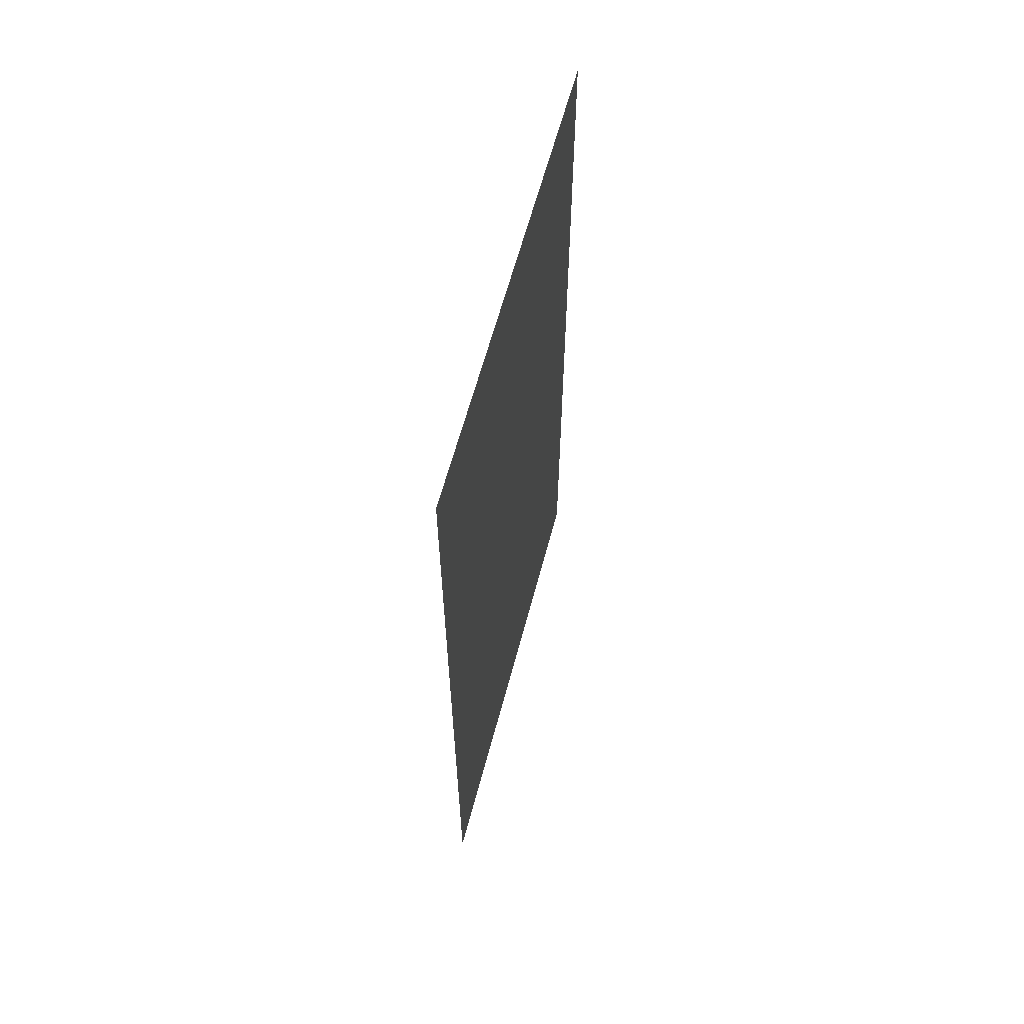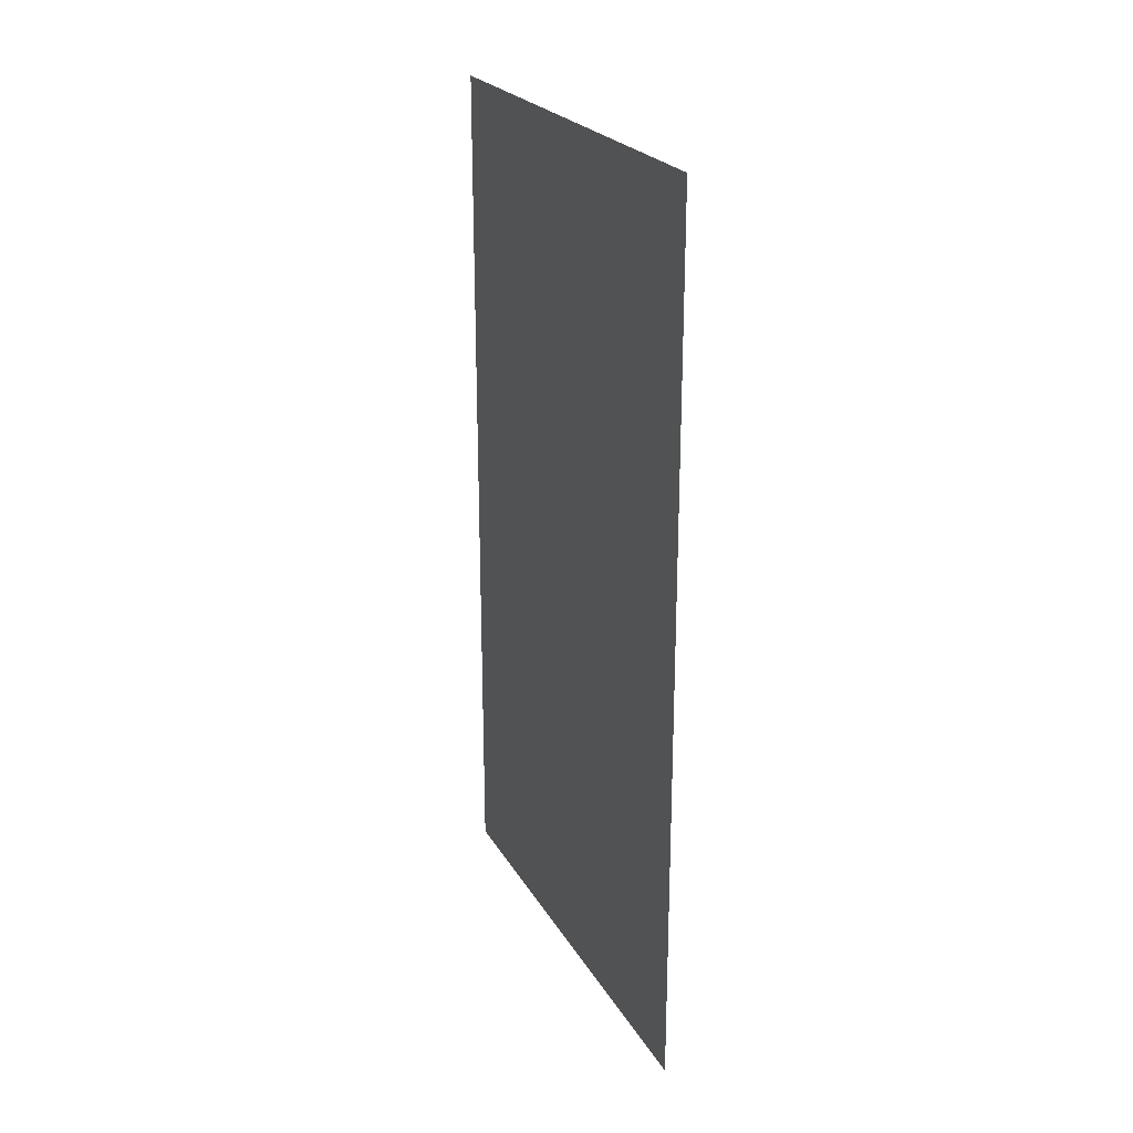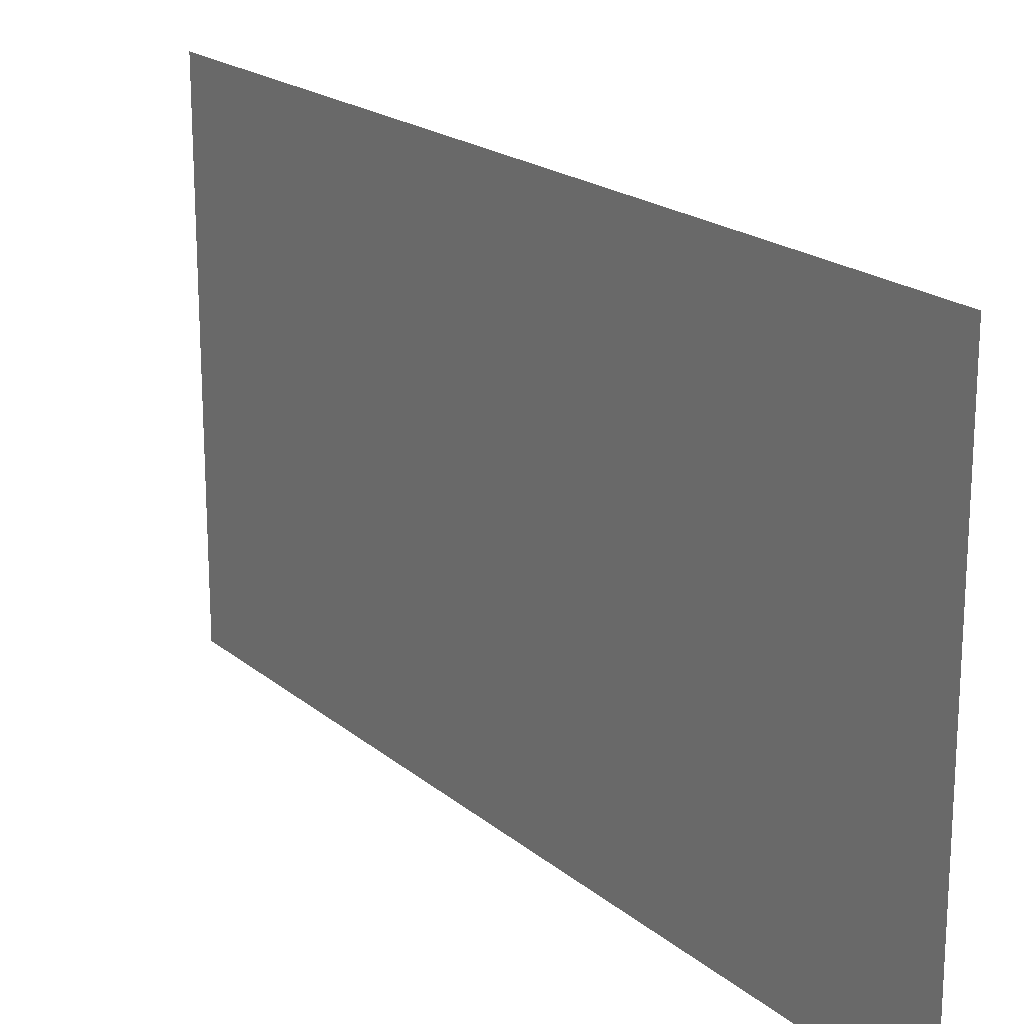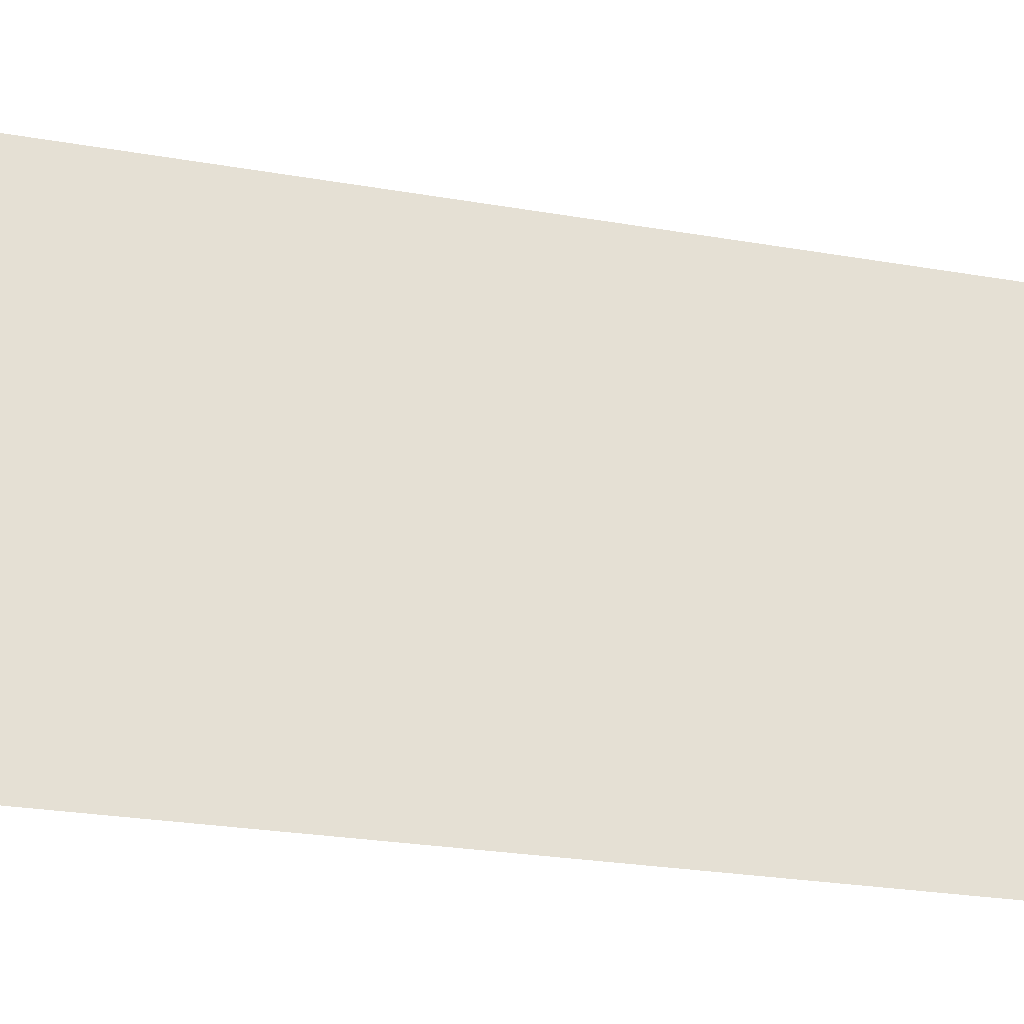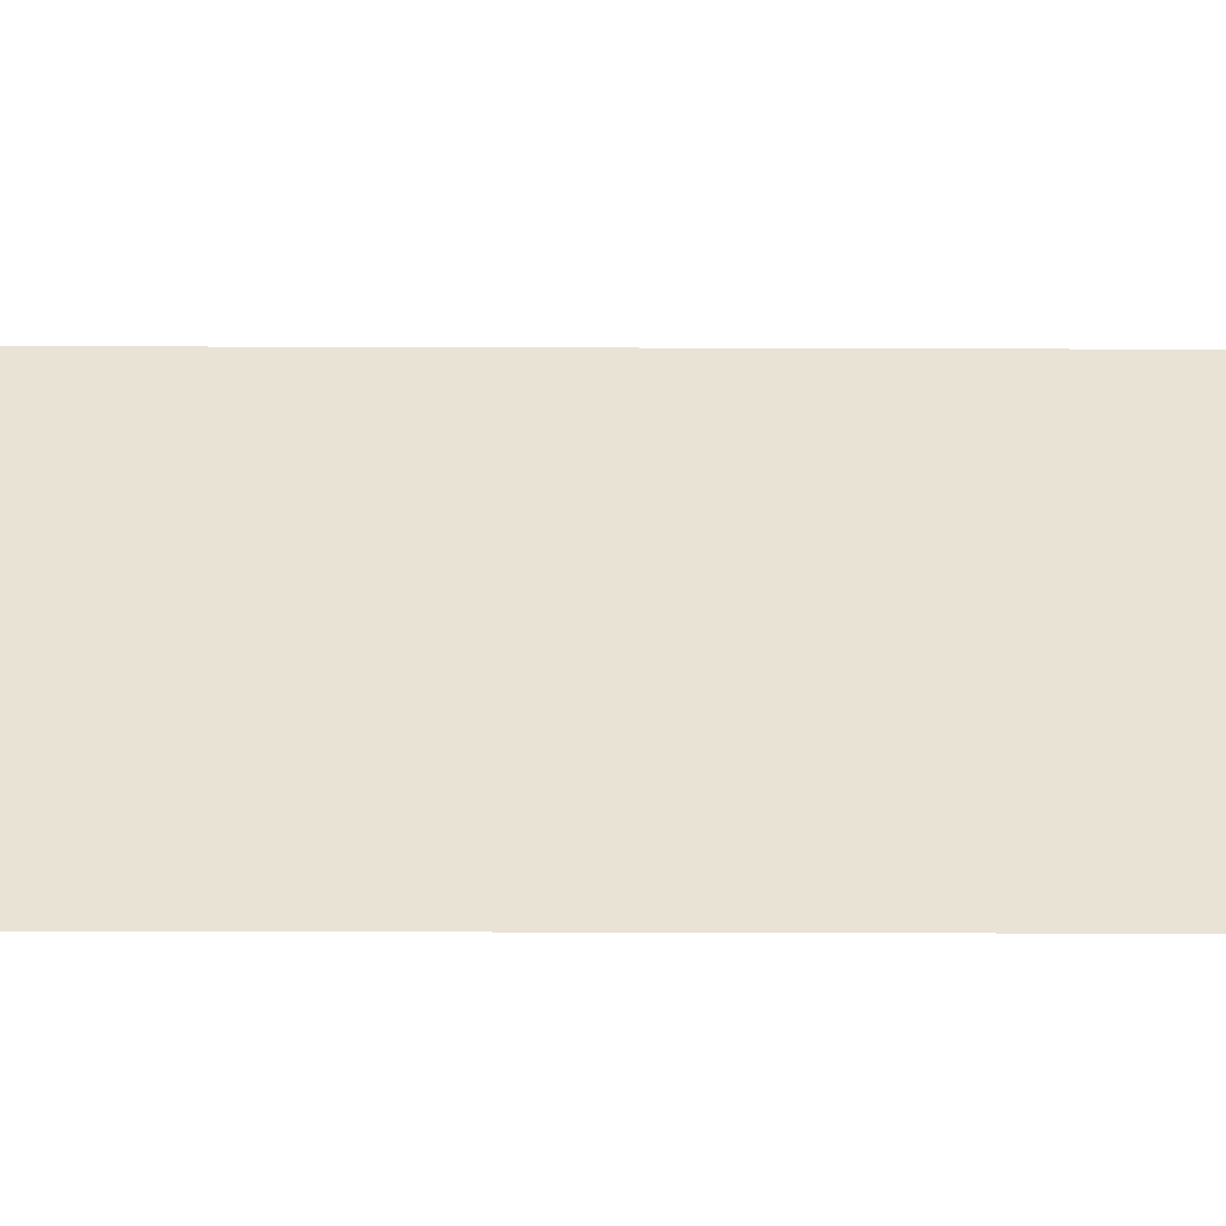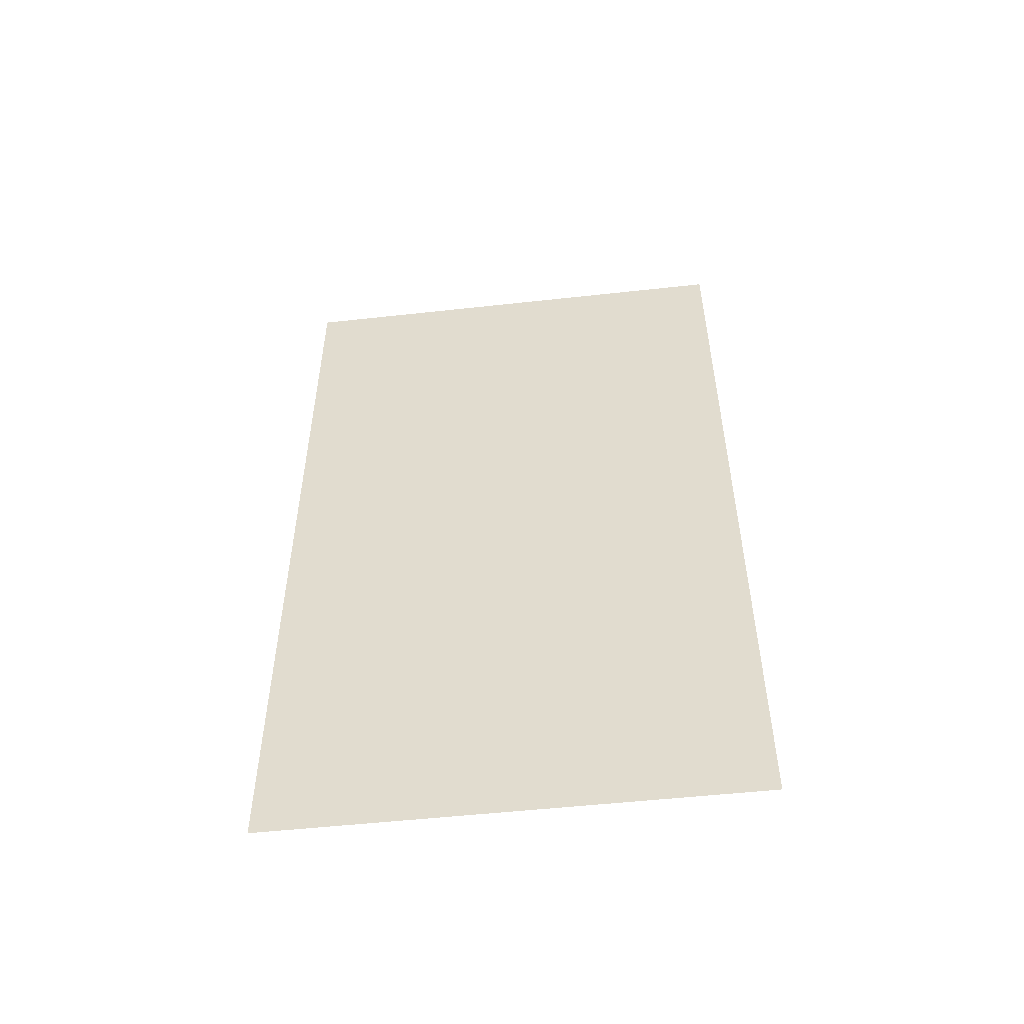
<metadata>
{"format":"obj","ext":"obj","renderer":"f3d","projection":"perspective","resolution":1024,"background":"white","views":[{"elev":61.7,"azim":-165.2,"up":"+Z"},{"elev":23.8,"azim":-23.4,"up":"+Z"},{"elev":19.6,"azim":-33.9,"up":"+Y"},{"elev":-27.0,"azim":75.1,"up":"+Y"},{"elev":-47.9,"azim":89.8,"up":"+Y"},{"elev":-52.3,"azim":96.8,"up":"+Z"}]}
</metadata>
<code>
v -2.021 0.1181 0.9359
v -2.021 -0.1324 0.9359
v -2.021 -0.1324 1.392
v -2.021 0.1181 1.392
g Building_t4.001_36793_320
f 1 3 2
f 1 4 3

</code>
